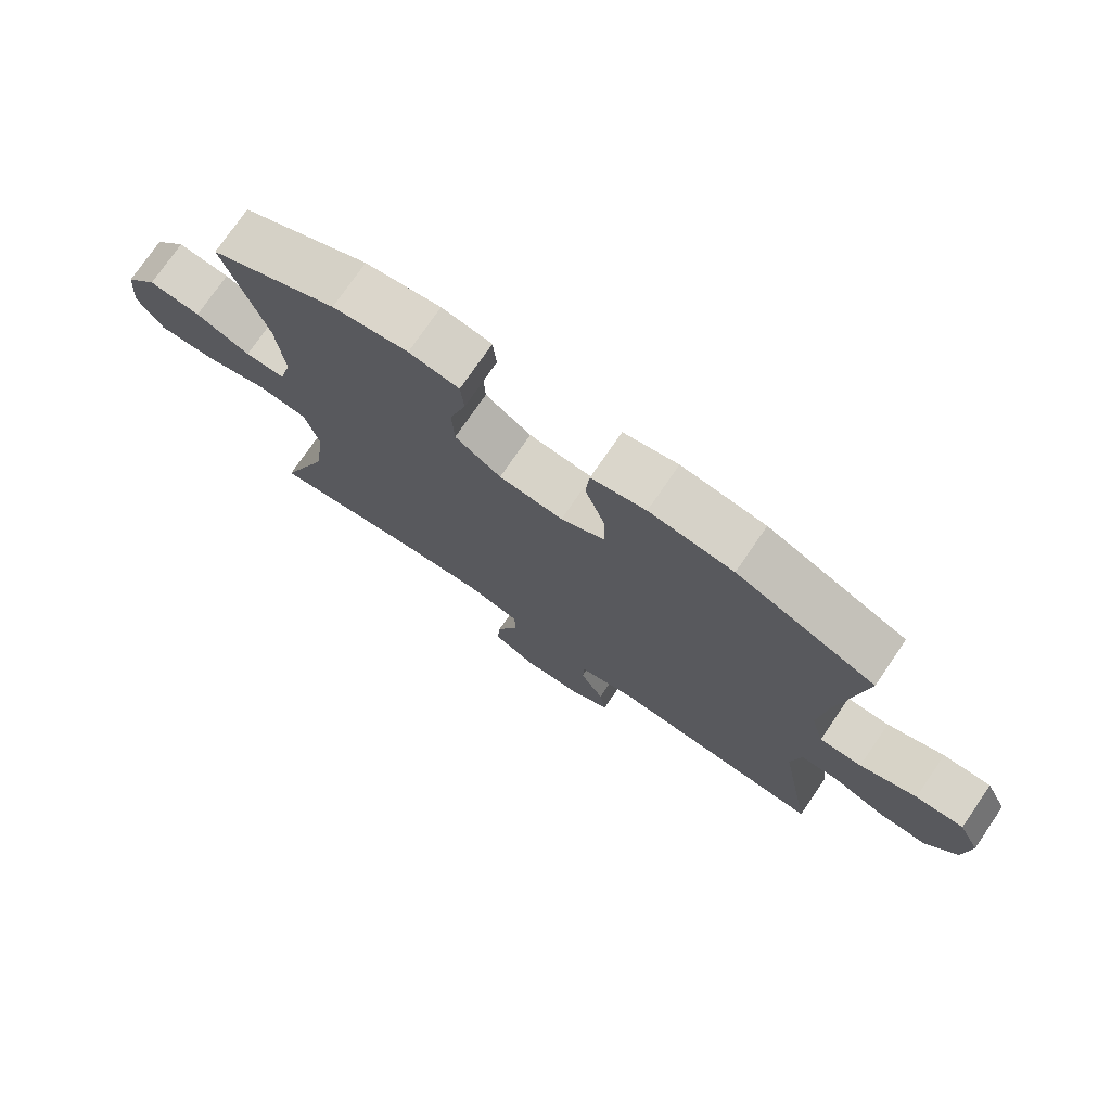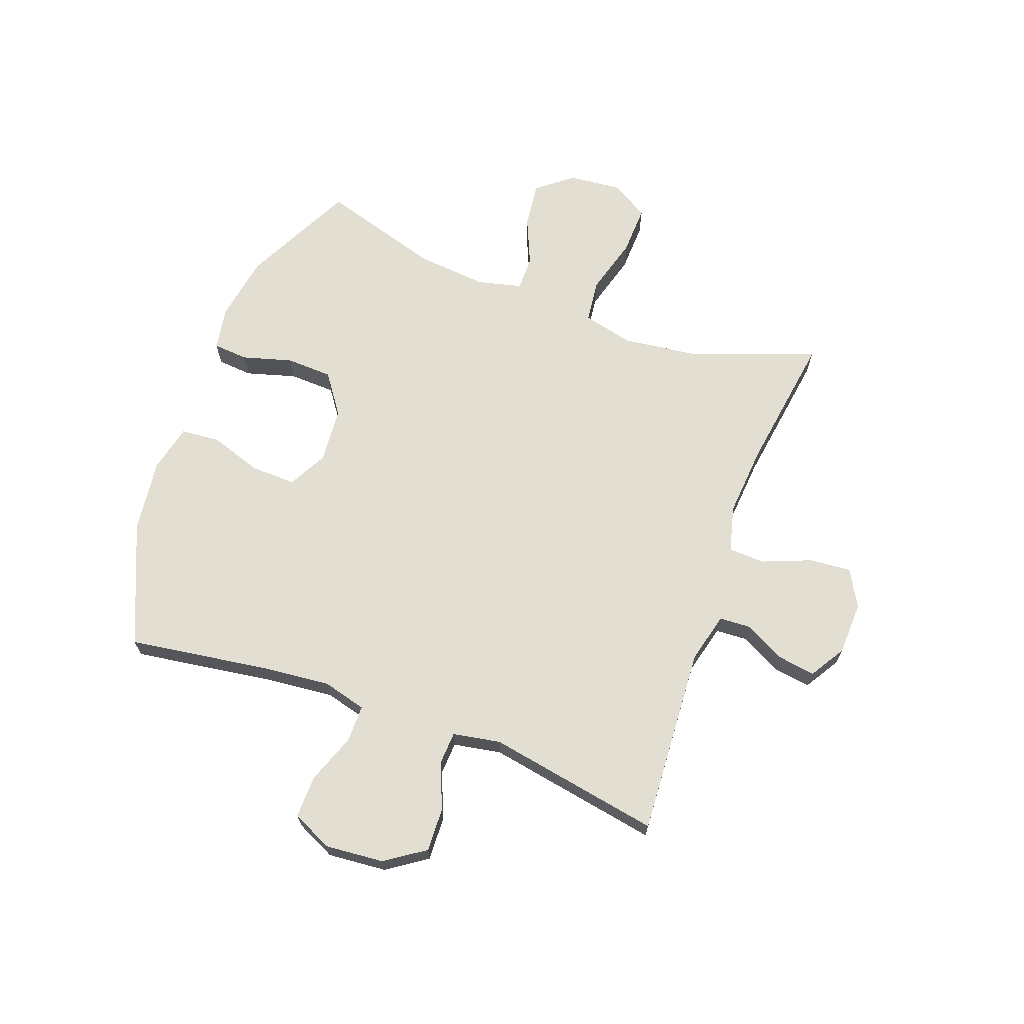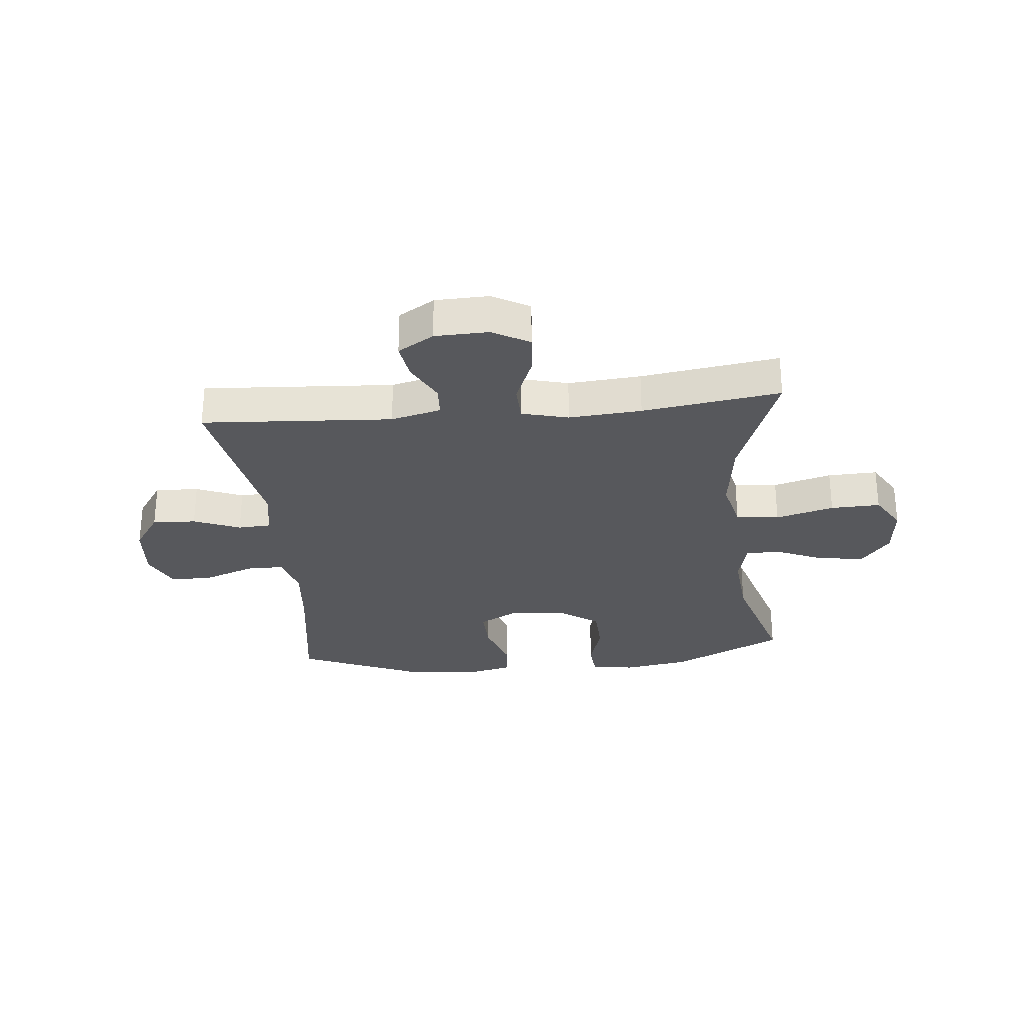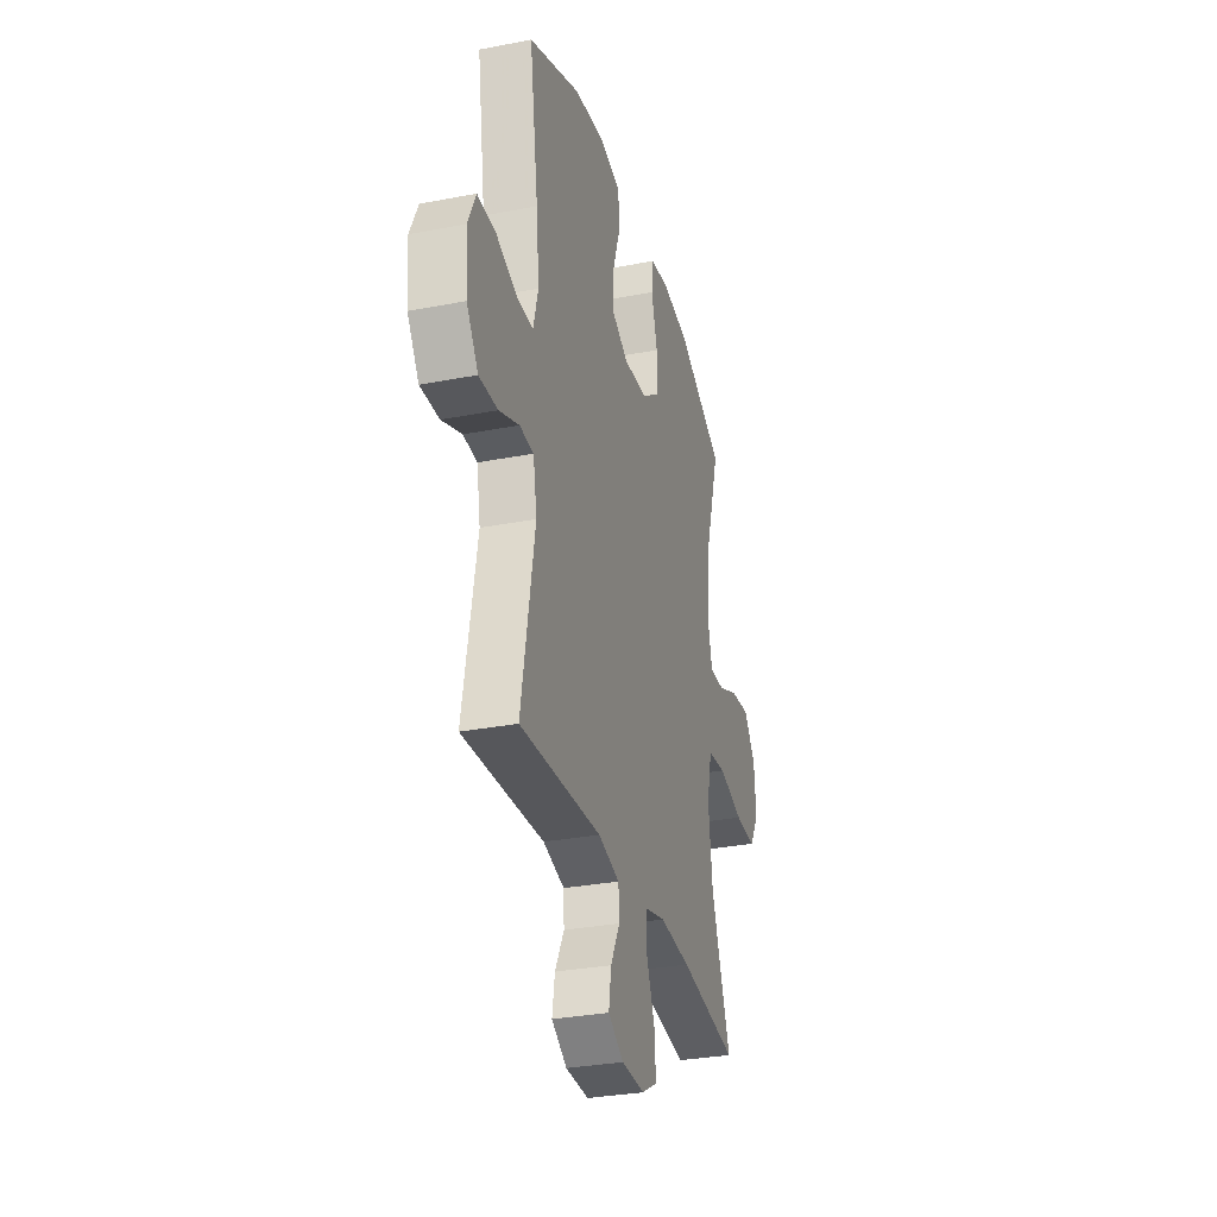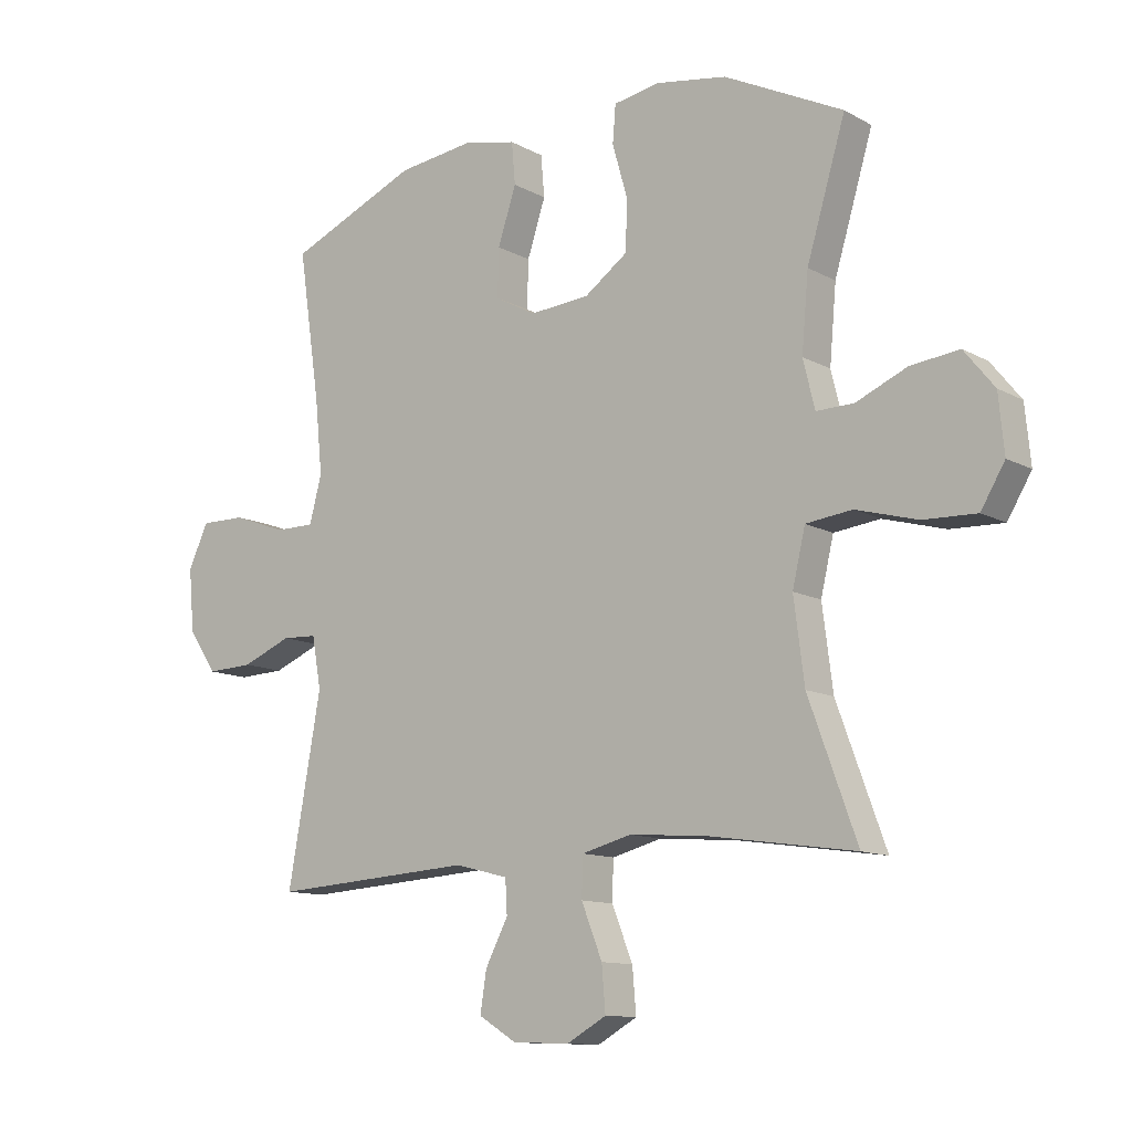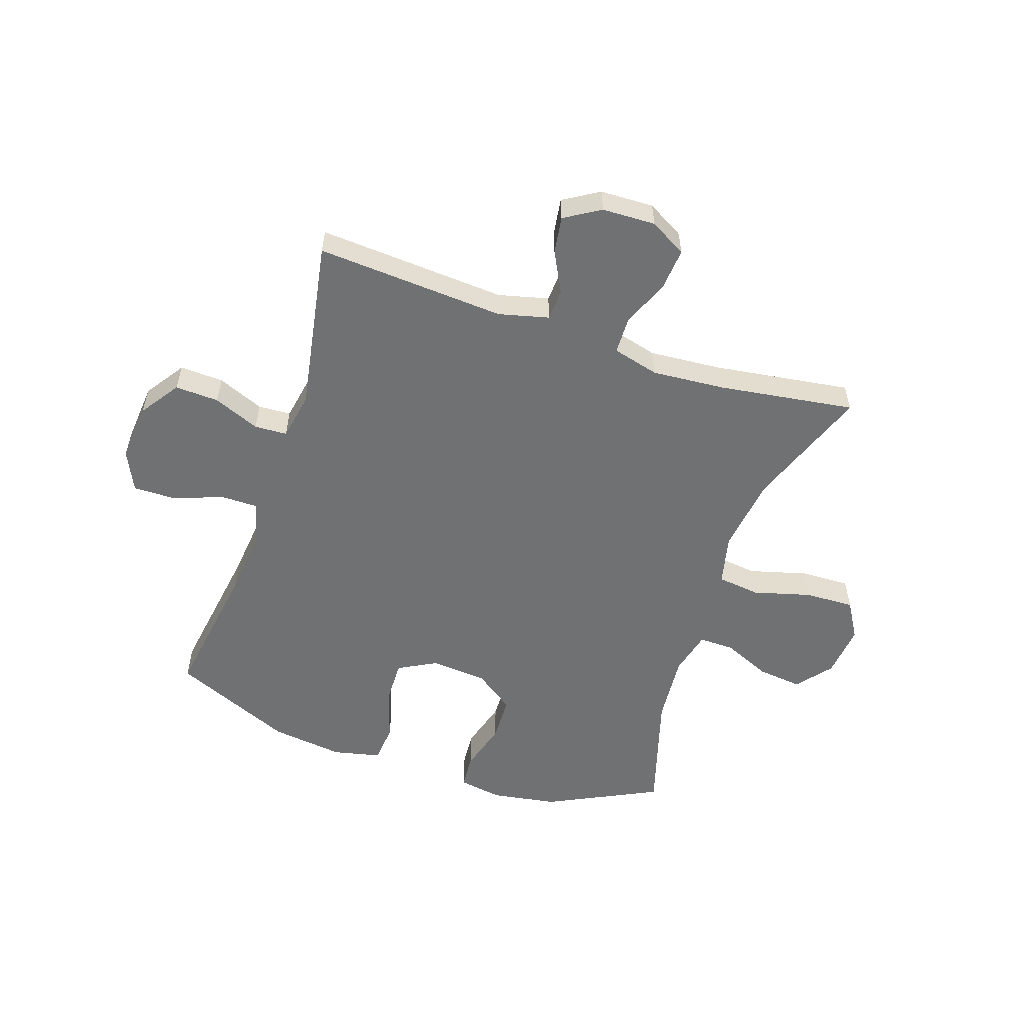
<metadata>
{"format":"obj","ext":"obj","renderer":"f3d","projection":"perspective","resolution":1024,"background":"white","views":[{"elev":75.4,"azim":34.4,"up":"+Z"},{"elev":67.6,"azim":110.2,"up":"+Y"},{"elev":-28.4,"azim":-174.4,"up":"+Y"},{"elev":-30.9,"azim":105.5,"up":"+Z"},{"elev":-11.7,"azim":-142.2,"up":"+Z"},{"elev":-55.1,"azim":161.3,"up":"+Y"}]}
</metadata>
<code>
v 0.5 0.07 0.5
v 0.464 0.07 0.256
v 0.452 0.07 0.136
v 0.472 0.07 0.06
v 0.537 0.07 0.06
v 0.624 0.07 0.092
v 0.698 0.07 0.093
v 0.731 0.07 0.023
v 0.722 0.07 -0.079
v 0.675 0.07 -0.148
v 0.599 0.07 -0.145
v 0.518 0.07 -0.112
v 0.461 0.07 -0.115
v 0.446 0.07 -0.198
v 0.5 0.07 -0.5
v 0.17 0.07 -0.479
v 0.083 0.07 -0.501
v 0.08 0.07 -0.556
v 0.117 0.07 -0.627
v 0.127 0.07 -0.692
v 0.065 0.07 -0.73
v -0.028 0.07 -0.733
v -0.092 0.07 -0.697
v -0.086 0.07 -0.625
v -0.052 0.07 -0.54
v -0.054 0.07 -0.476
v -0.135 0.07 -0.455
v -0.261 0.07 -0.465
v -0.5 0.07 -0.5
v -0.421 0.07 -0.284
v -0.404 0.07 -0.151
v -0.425 0.07 -0.062
v -0.5 0.07 -0.053
v -0.601 0.07 -0.081
v -0.687 0.07 -0.084
v -0.726 0.07 -0.019
v -0.717 0.07 0.074
v -0.668 0.07 0.135
v -0.589 0.07 0.126
v -0.506 0.07 0.09
v -0.445 0.07 0.089
v -0.426 0.07 0.167
v -0.437 0.07 0.29
v -0.5 0.07 0.5
v -0.306 0.07 0.596
v -0.191 0.07 0.615
v -0.115 0.07 0.602
v -0.11 0.07 0.541
v -0.135 0.07 0.454
v -0.132 0.07 0.373
v -0.062 0.07 0.323
v 0.036 0.07 0.315
v 0.103 0.07 0.351
v 0.101 0.07 0.429
v 0.071 0.07 0.52
v 0.077 0.07 0.588
v 0.16 0.07 0.607
v 0.288 0.07 0.591
v 0.5 0 0.5
v 0.464 0 0.256
v 0.452 0 0.136
v 0.472 0 0.06
v 0.537 0 0.06
v 0.624 0 0.092
v 0.698 0 0.093
v 0.731 0 0.023
v 0.722 0 -0.079
v 0.675 0 -0.148
v 0.599 0 -0.145
v 0.518 0 -0.112
v 0.461 0 -0.115
v 0.446 0 -0.198
v 0.5 0 -0.5
v 0.17 0 -0.479
v 0.083 0 -0.501
v 0.08 0 -0.556
v 0.117 0 -0.627
v 0.127 0 -0.692
v 0.065 0 -0.73
v -0.028 0 -0.733
v -0.092 0 -0.697
v -0.086 0 -0.625
v -0.052 0 -0.54
v -0.054 0 -0.476
v -0.135 0 -0.455
v -0.261 0 -0.465
v -0.5 0 -0.5
v -0.421 0 -0.284
v -0.404 0 -0.151
v -0.425 0 -0.062
v -0.5 0 -0.053
v -0.601 0 -0.081
v -0.687 0 -0.084
v -0.726 0 -0.019
v -0.717 0 0.074
v -0.668 0 0.135
v -0.589 0 0.126
v -0.506 0 0.09
v -0.445 0 0.089
v -0.426 0 0.167
v -0.437 0 0.29
v -0.5 0 0.5
v -0.306 0 0.596
v -0.191 0 0.615
v -0.115 0 0.602
v -0.11 0 0.541
v -0.135 0 0.454
v -0.132 0 0.373
v -0.062 0 0.323
v 0.036 0 0.315
v 0.103 0 0.351
v 0.101 0 0.429
v 0.071 0 0.52
v 0.077 0 0.588
v 0.16 0 0.607
v 0.288 0 0.591
f 57 58 1 2
f 54 55 56 57
f 53 54 57 2
f 52 53 2 3
f 51 52 3 4
f 46 47 48 49
f 46 49 50
f 43 44 45 46
f 42 43 46 50
f 41 42 50 51
f 37 38 39 40
f 37 40 41
f 36 37 41
f 33 34 35 36
f 32 33 36 41
f 31 32 41 51
f 28 29 30
f 27 28 30 31
f 26 27 31 51
f 22 23 24 25
f 18 19 20 21
f 17 18 21 22
f 14 15 16
f 13 14 16 17
f 9 10 11 12
f 9 12 13
f 8 9 13
f 5 6 7 8
f 4 5 8 13
f 51 4 13 17
f 25 26 51
f 17 22 25 51
f 60 59 116 115
f 115 114 113 112
f 60 115 112 111
f 61 60 111 110
f 62 61 110 109
f 107 106 105 104
f 108 107 104
f 104 103 102 101
f 108 104 101 100
f 109 108 100 99
f 98 97 96 95
f 99 98 95
f 99 95 94
f 94 93 92 91
f 99 94 91 90
f 109 99 90 89
f 88 87 86
f 89 88 86 85
f 109 89 85 84
f 83 82 81 80
f 79 78 77 76
f 80 79 76 75
f 74 73 72
f 75 74 72 71
f 70 69 68 67
f 71 70 67
f 71 67 66
f 66 65 64 63
f 71 66 63 62
f 75 71 62 109
f 109 84 83
f 109 83 80 75
f 1 59 60 2
f 2 60 61 3
f 3 61 62 4
f 4 62 63 5
f 5 63 64 6
f 6 64 65 7
f 7 65 66 8
f 8 66 67 9
f 9 67 68 10
f 10 68 69 11
f 11 69 70 12
f 12 70 71 13
f 13 71 72 14
f 14 72 73 15
f 15 73 74 16
f 16 74 75 17
f 17 75 76 18
f 18 76 77 19
f 19 77 78 20
f 20 78 79 21
f 21 79 80 22
f 22 80 81 23
f 23 81 82 24
f 24 82 83 25
f 25 83 84 26
f 26 84 85 27
f 27 85 86 28
f 28 86 87 29
f 29 87 88 30
f 30 88 89 31
f 31 89 90 32
f 32 90 91 33
f 33 91 92 34
f 34 92 93 35
f 35 93 94 36
f 36 94 95 37
f 37 95 96 38
f 38 96 97 39
f 39 97 98 40
f 40 98 99 41
f 41 99 100 42
f 42 100 101 43
f 43 101 102 44
f 44 102 103 45
f 45 103 104 46
f 46 104 105 47
f 47 105 106 48
f 48 106 107 49
f 49 107 108 50
f 50 108 109 51
f 51 109 110 52
f 52 110 111 53
f 53 111 112 54
f 54 112 113 55
f 55 113 114 56
f 56 114 115 57
f 57 115 116 58
f 58 116 59 1

</code>
